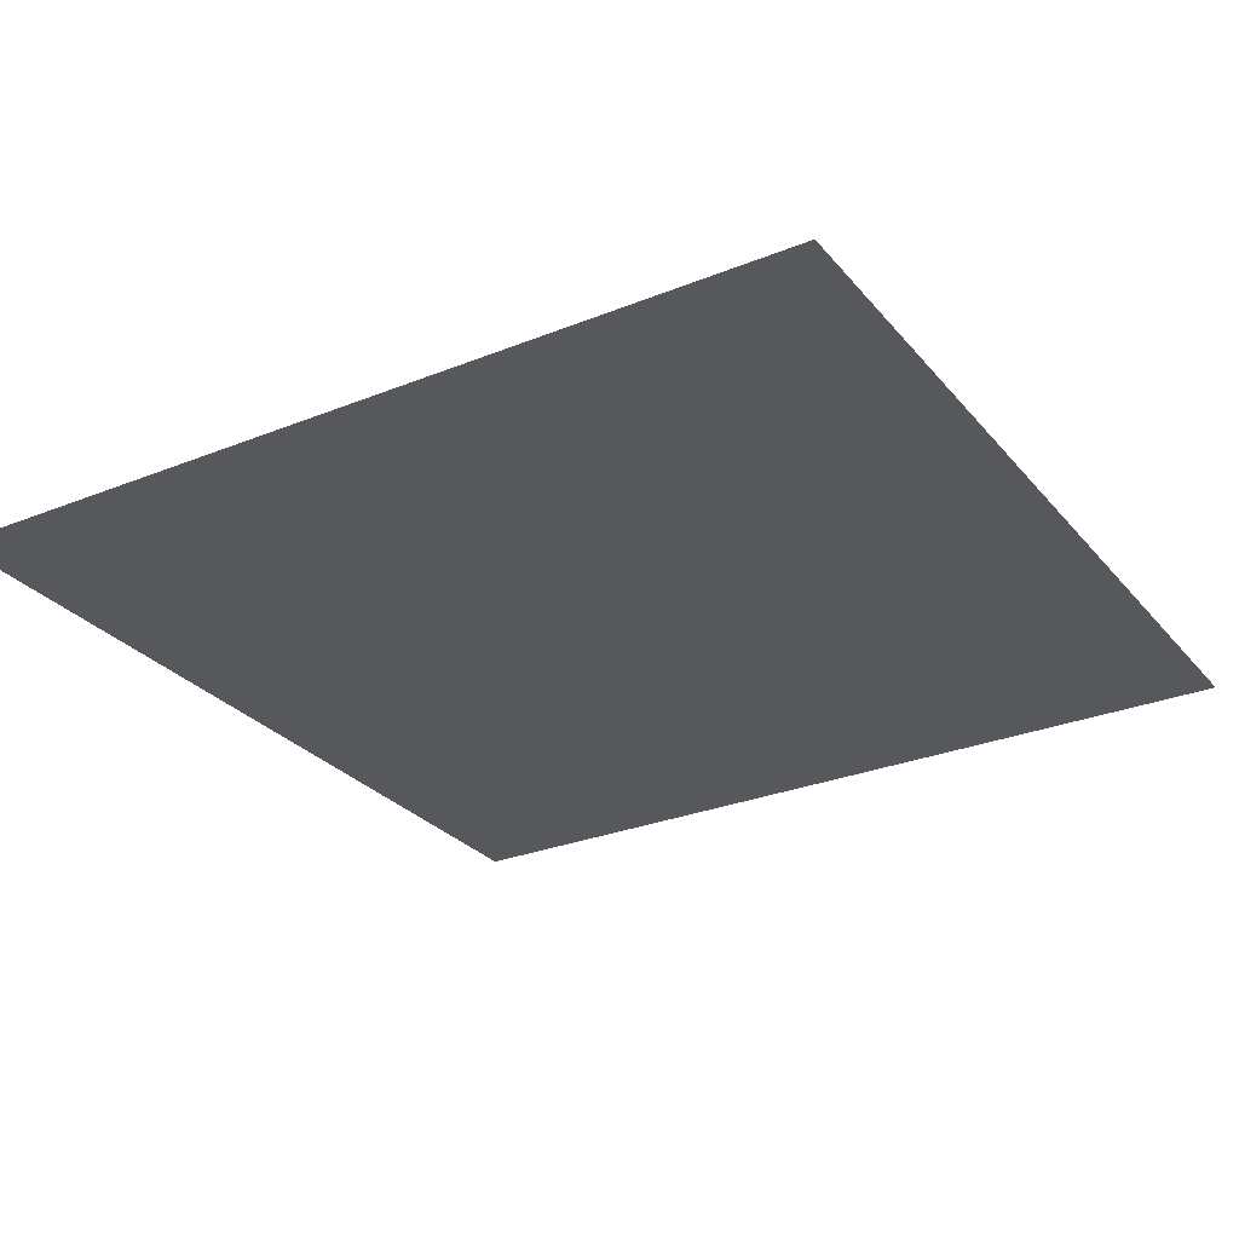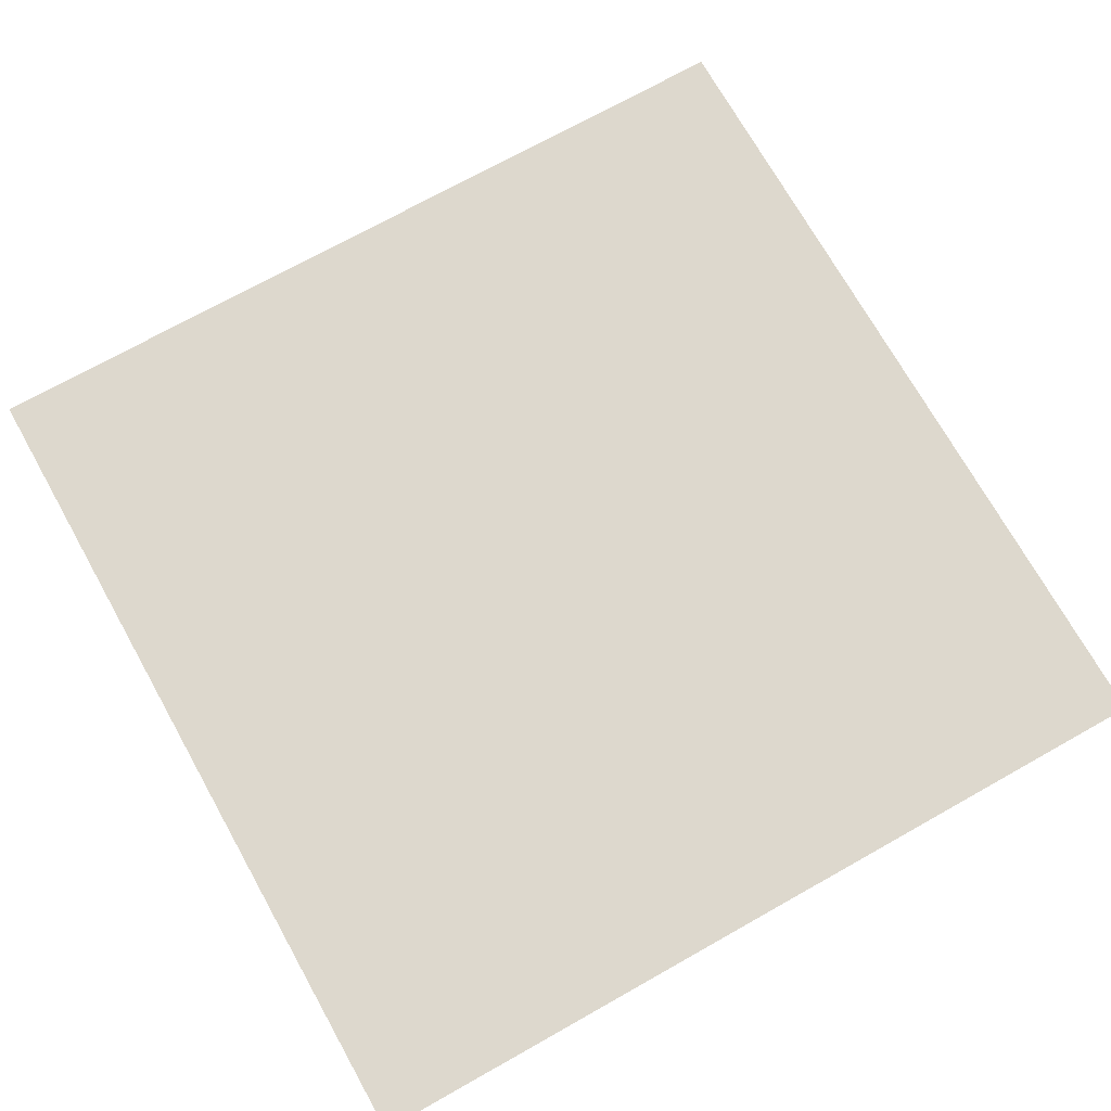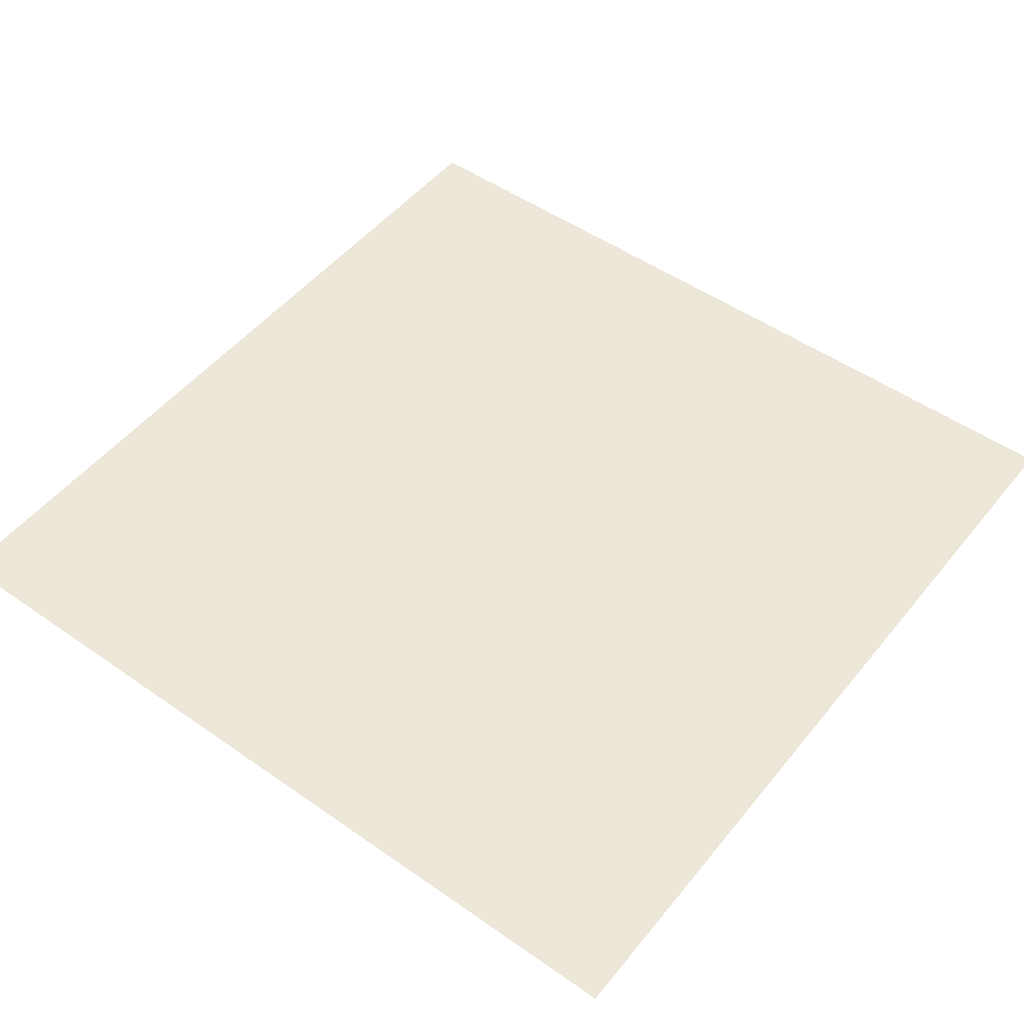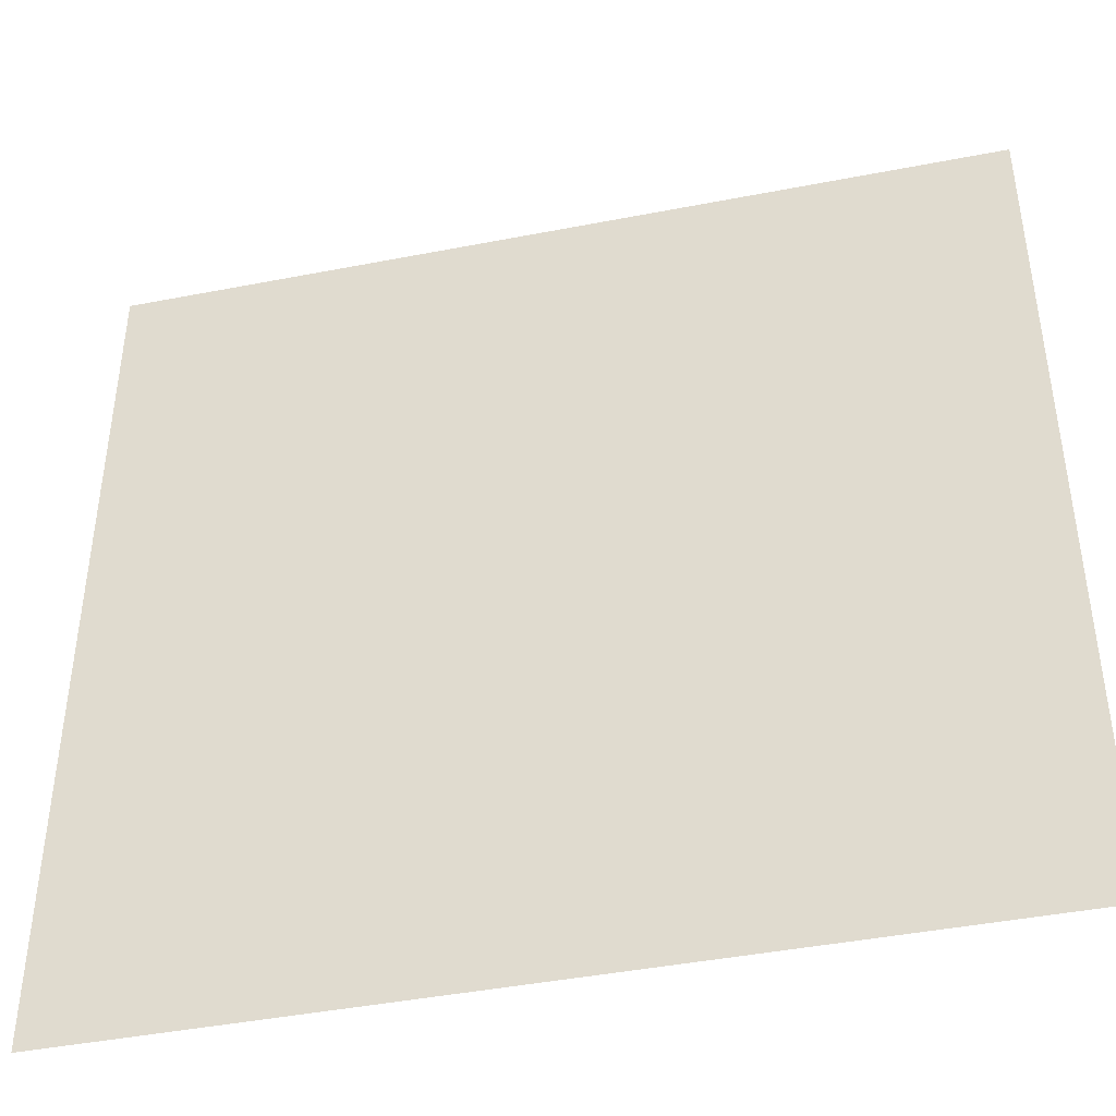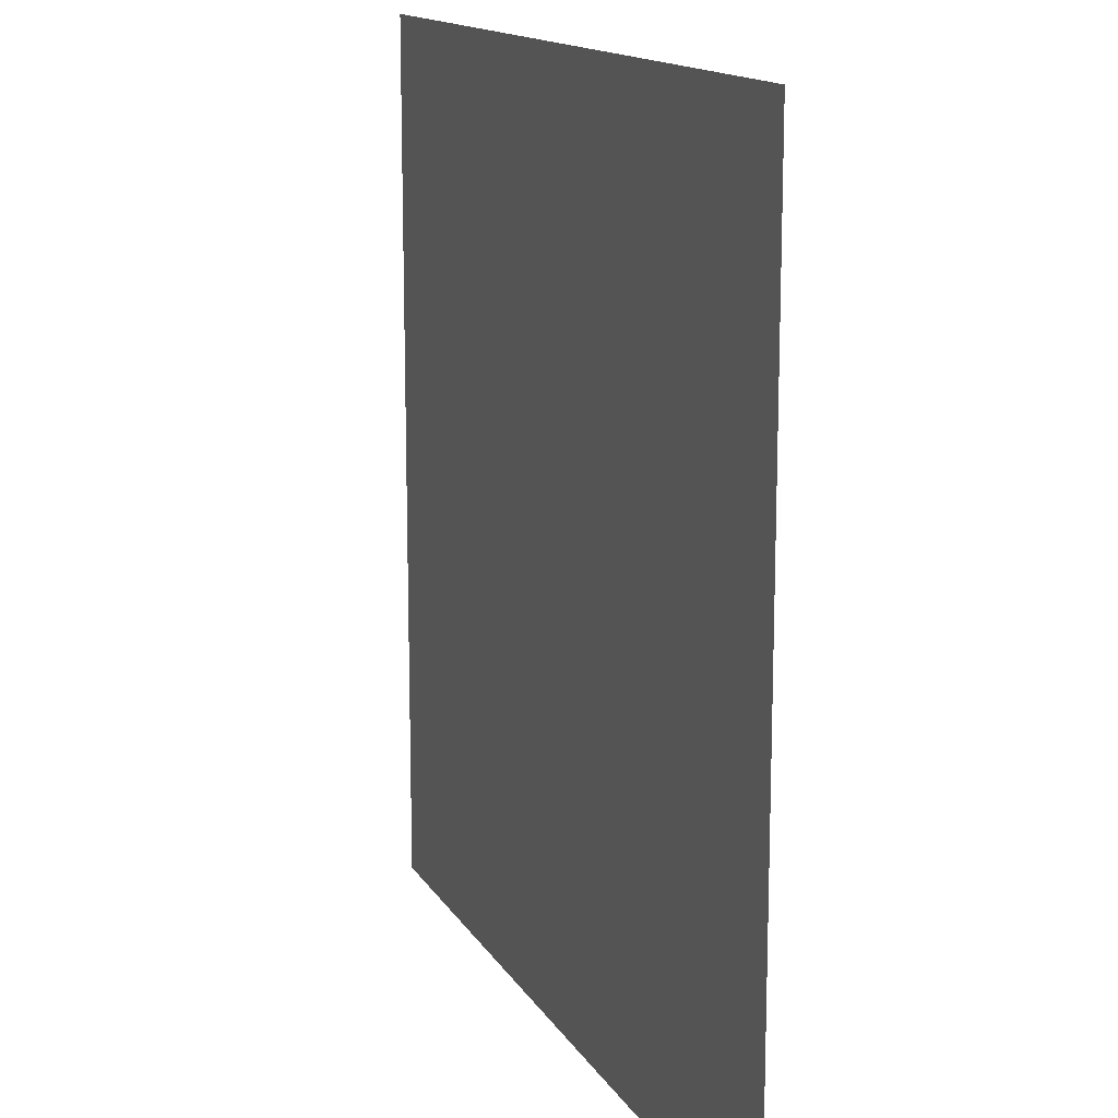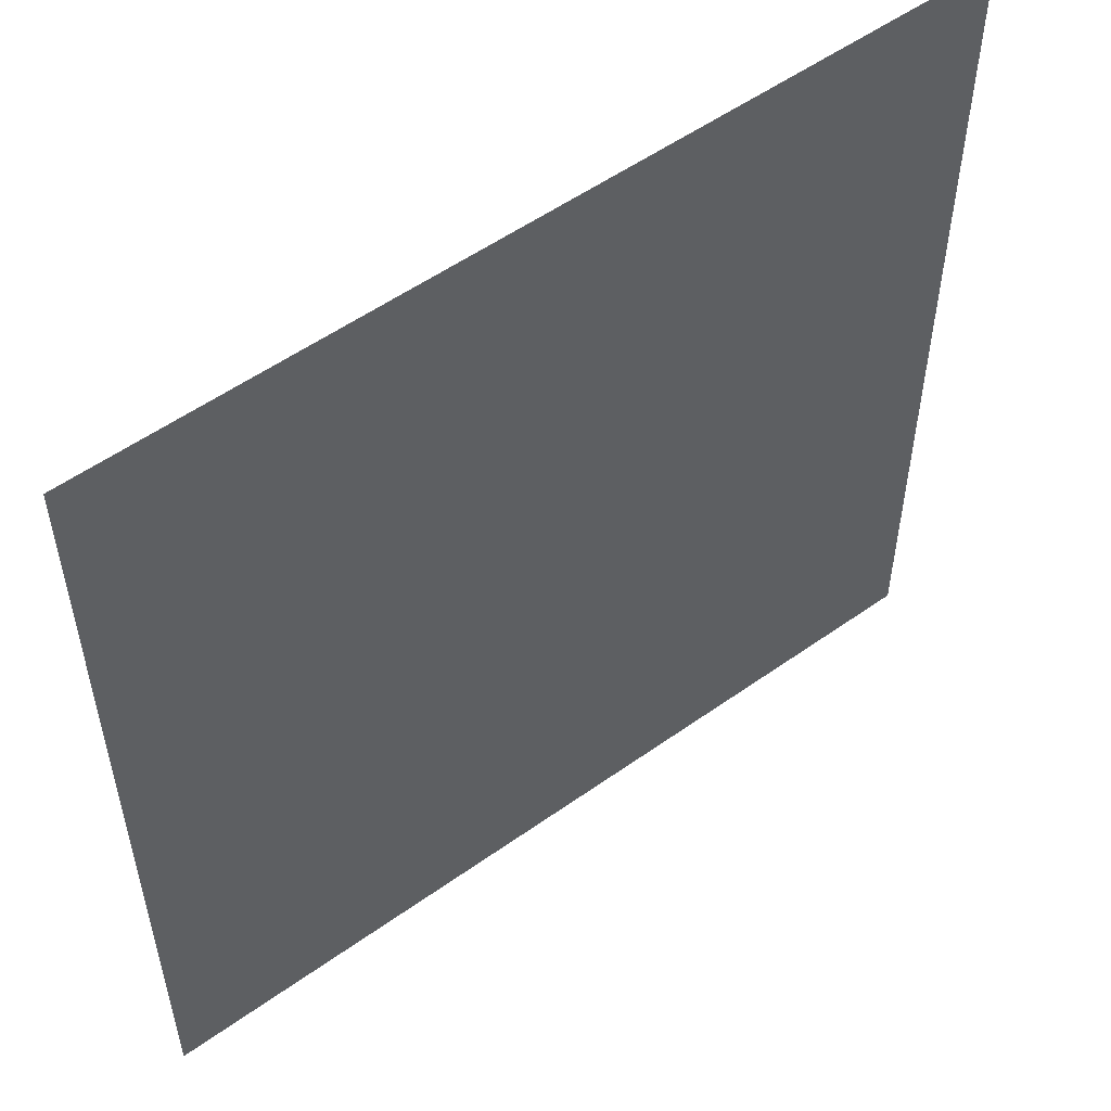
<metadata>
{"format":"obj","ext":"obj","renderer":"f3d","projection":"perspective","resolution":1024,"background":"white","views":[{"elev":-28.1,"azim":-148.6,"up":"+Z"},{"elev":72.2,"azim":-29.3,"up":"+Z"},{"elev":50.2,"azim":-52.5,"up":"+Z"},{"elev":-43.3,"azim":-167.0,"up":"+Y"},{"elev":14.4,"azim":69.5,"up":"+Y"},{"elev":54.2,"azim":142.9,"up":"+Y"}]}
</metadata>
<code>
v  -5 10 0.0001
v  -5 0 0
v  5 0 0
v  5 10 0.0001
o Grass1
g Grass1
f 1 2 3 4
v  -5 10 0
v  -5 0 0
v  5 0 0
v  5 10 0
o Grass2
g Grass2
f 5 6 7 8
v  -5 10 0
v  -5 0 0
v  5 0 0
v  5 10 0
o Grass3
g Grass3
f 9 10 11 12
v  -5 10 0
v  -5 0 0
v  5 0 0
v  5 10 0
o Grass4
g Grass4
f 13 14 15 16

</code>
